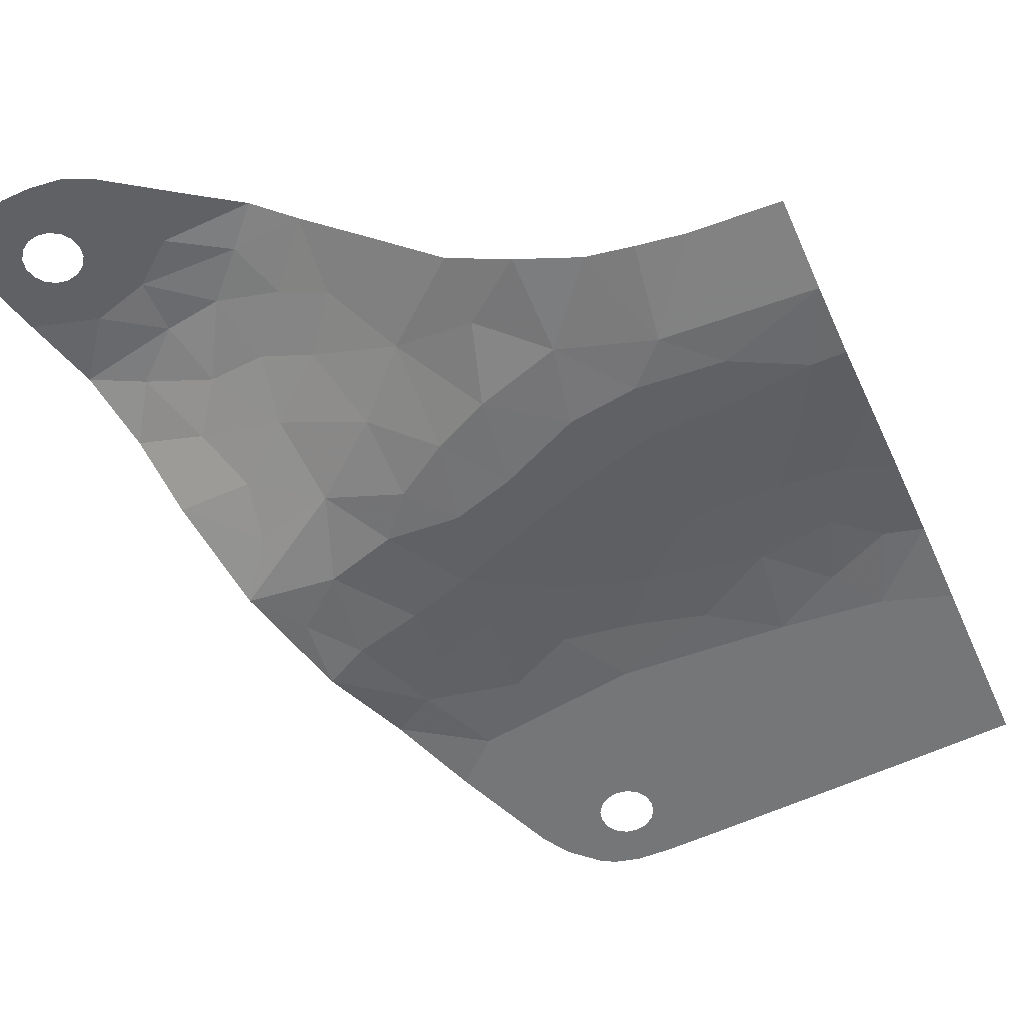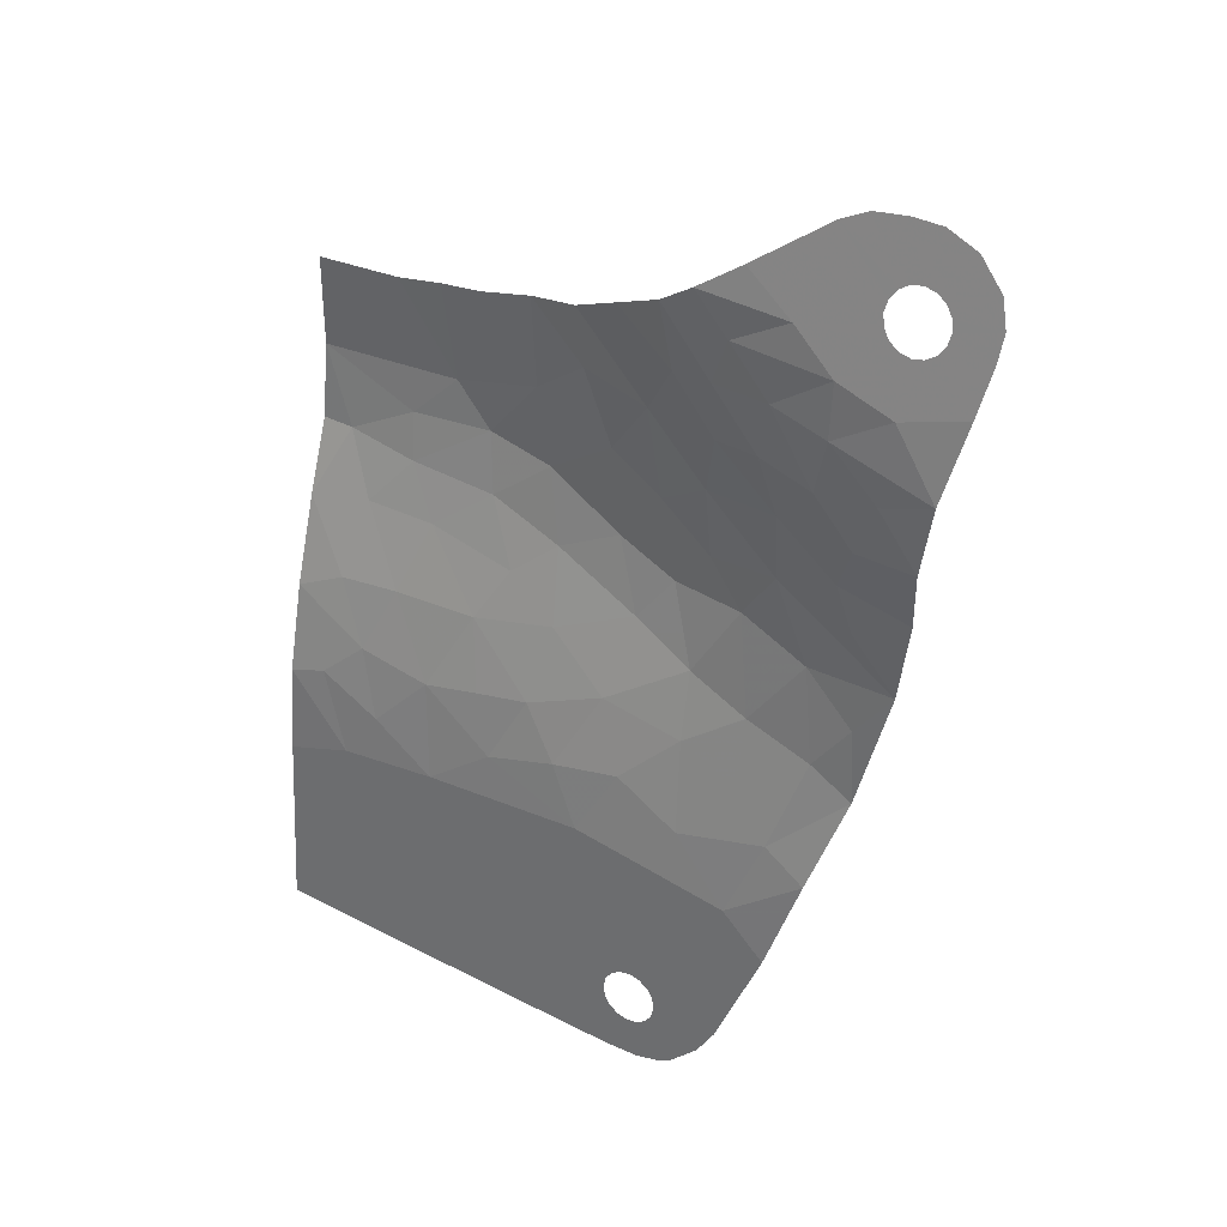
<metadata>
{"format":"obj","ext":"obj","renderer":"f3d","projection":"perspective","resolution":1024,"background":"white","views":[{"elev":-60.7,"azim":-156.1,"up":"+Z"},{"elev":36.5,"azim":33.0,"up":"+Y"}]}
</metadata>
<code>
v 3.187 6.171 -1.204
v 4.179 5.697 -1.081
v 3.399 5.291 -1.018
v 2.459 5.583 -1.107
v 4.728 6.414 -1.029
v 5.409 5.969 -0.9356
v 4.948 5.441 -0.9829
v 4.179 5.697 -1.081
v 7.263 9.257 0.0304
v 6.557 8.737 -0.0153
v 6.053 9.256 -0.0706
v 0.4653 2.778 -0.2751
v 0 2.627 -0.236
v 0 3.74 -0.5039
v 0.9921 3.255 -0.3913
v 0 3.74 -0.5039
v 0 4.838 -0.8631
v 0.5932 4.02 -0.5964
v 7.052 7.871 -0.064
v 6.557 8.737 -0.0153
v 7.26 8.613 0.079
v 7.49 7.28 -0.1385
v 7.191 6.598 -0.4239
v 6.472 7.182 -0.4116
v 7.052 7.871 -0.064
v 5.726 7.826 -0.4203
v 5.216 8.466 -0.4132
v 5.789 8.623 -0.2092
v 6.348 7.961 -0.2068
v 6.348 7.961 -0.2068
v 5.789 8.623 -0.2092
v 6.557 8.737 -0.0153
v 7.052 7.871 -0.064
v 6.745 9.672 -0.0651
v 7.663 9.895 -0.1163
v 7.739 9.784 -0.0908
v 7.263 9.257 0.0304
v 6.053 9.256 -0.0706
v 5.789 8.623 -0.2092
v 5.167 9.351 -0.2296
v 5.638 9.699 -0.08645
v 0.8375 1.796 -0.141
v 1.266 2.419 -0.2225
v 2.087 1.946 -0.1528
v 8.484 8.362 0.1958
v 7.852 8.093 0.1239
v 7.26 8.613 0.079
v 7.037 10.73 -0.3086
v 7.739 10.27 -0.2016
v 7.663 10.16 -0.1762
v 6.599 10.4 -0.233
v 6.599 10.4 -0.233
v 7.663 10.16 -0.1762
v 7.637 10.03 -0.1462
v 6.745 9.672 -0.0651
v 7.49 7.28 -0.1385
v 7.052 7.871 -0.064
v 7.852 8.093 0.1239
v 5.789 8.623 -0.2092
v 5.216 8.466 -0.4132
v 5.167 9.351 -0.2296
v 5.409 5.969 -0.9356
v 5.852 5.452 -0.8634
v 4.948 5.441 -0.9829
v 3.399 5.291 -1.018
v 4.179 5.697 -1.081
v 4.51 4.848 -0.8836
v 2.454 4.152 -0.6465
v 3.327 3.426 -0.4267
v 2.641 3.291 -0.3945
v 7.085 2.562 -0.273
v 6.71 1.371 -0.1076
v 6.156 1.854 -0.1456
v 5.852 5.452 -0.8634
v 5.298 4.506 -0.7536
v 4.948 5.441 -0.9829
v 5.852 5.452 -0.8634
v 6.726 5.159 -0.751
v 6.077 4.238 -0.6558
v 5.298 4.506 -0.7536
v 7.739 10.27 -0.2016
v 7.037 10.73 -0.3086
v 7.342 10.89 -0.3444
v 7.853 10.34 -0.2187
v 4.51 4.848 -0.8836
v 4.948 5.441 -0.9829
v 5.298 4.506 -0.7536
v 7.455 3.737 -0.571
v 7.358 4.625 -0.6564
v 7.821 5.252 -0.6714
v 3.187 6.171 -1.204
v 2.459 5.583 -1.107
v 2.337 6.303 -1.27
v 7.853 10.34 -0.2187
v 7.342 10.89 -0.3444
v 7.742 10.94 -0.3568
v 7.987 10.37 -0.2246
v 4.51 4.848 -0.8836
v 5.298 4.506 -0.7536
v 4.287 3.825 -0.5487
v 4.51 4.848 -0.8836
v 4.179 5.697 -1.081
v 4.948 5.441 -0.9829
v 5.292 1.417 -0.1113
v 4.151 2.108 -0.1655
v 6.156 1.854 -0.1456
v 6.128 0.9375 -0.0736
v 5.444 2.583 -0.2666
v 6.156 1.854 -0.1456
v 4.151 2.108 -0.1655
v 4.625 2.987 -0.3291
v 4.677 -0.1335 0.01045
v 4.753 -0.247 0.01935
v 4.378 -0.475 0.0373
v 4.186 0.046 -0.0036
v 4.378 -0.475 0.0373
v 4.745 -0.8525 0.0669
v 4.04 -0.8425 0.0661
v 3.881 -0.392 0.03075
v 4.753 -0.247 0.01935
v 4.866 -0.3225 0.0253
v 4.745 -0.8525 0.0669
v 4.378 -0.475 0.0373
v 4.745 -0.8525 0.0669
v 4.866 -0.3225 0.0253
v 5 -0.349 0.0274
v 5.16 -0.8325 0.06535
v 5.47 -0.748 0.0587
v 5.16 -0.8325 0.06535
v 5 -0.349 0.0274
v 5.134 -0.3225 0.0253
v 5.64 -0.648 0.05085
v 5.47 -0.748 0.0587
v 5.134 -0.3225 0.0253
v 5.247 -0.247 0.01935
v 5.64 -0.648 0.05085
v 5.247 -0.247 0.01935
v 5.323 -0.1335 0.01045
v 5.965 -0.324 0.0254
v 5.716 0.09 -0.007099
v 5.965 -0.324 0.0254
v 5.323 -0.1335 0.01045
v 5.35 0 0
v 5.247 0.2465 -0.0194
v 5.134 0.322 -0.0253
v 5.477 0.622 -0.04885
v 5.477 0.622 -0.04885
v 5.134 0.322 -0.0253
v 5 0.3485 -0.0274
v 5.078 0.767 -0.0602
v 6.914 4.014 -0.601
v 6.077 4.238 -0.6558
v 6.726 5.159 -0.751
v 7.358 4.625 -0.6564
v 1.704 5 -0.9366
v 2.454 4.152 -0.6465
v 1.368 4.096 -0.629
v 0.7925 4.987 -0.9403
v 7.987 10.37 -0.2246
v 7.742 10.94 -0.3568
v 8.092 10.94 -0.3557
v 8.121 10.34 -0.2187
v 6.087 3.417 -0.4627
v 6.553 2.862 -0.3334
v 5.444 2.583 -0.2666
v 5.335 3.688 -0.5226
v 4.151 2.108 -0.1655
v 2.087 1.946 -0.1528
v 2.891 2.557 -0.2433
v 3.775 2.817 -0.2797
v 4.038 6.756 -1.124
v 2.995 7.111 -1.241
v 3.739 7.705 -1.04
v 6.156 1.854 -0.1456
v 6.553 2.862 -0.3334
v 7.085 2.562 -0.273
v 4.625 2.987 -0.3291
v 3.775 2.817 -0.2797
v 4.287 3.825 -0.5487
v 5.335 3.688 -0.5226
v 2.995 7.111 -1.241
v 4.038 6.756 -1.124
v 3.187 6.171 -1.204
v 2.995 7.111 -1.241
v 2.337 6.303 -1.27
v 1.86 6.785 -1.325
v 1.672 7.943 -1.336
v 1.86 6.785 -1.325
v 1.095 7.847 -1.327
v 5.335 3.688 -0.5226
v 5.444 2.583 -0.2666
v 4.625 2.987 -0.3291
v 2.891 2.557 -0.2433
v 2.087 1.946 -0.1528
v 1.933 3.135 -0.3634
v 2.237 8.032 -1.298
v 2.991 8.276 -1.164
v 2.995 7.111 -1.241
v 4.677 0.1335 -0.0105
v 4.65 0 0
v 4.186 0.046 -0.0036
v 4.186 0.046 -0.0036
v 4.378 -0.475 0.0373
v 3.881 -0.392 0.03075
v 3.277 0.1935 -0.0152
v 4.647 0.764 -0.06
v 4.866 0.322 -0.0253
v 4.753 0.2465 -0.0194
v 4.383 0.428 -0.0336
v 3.509 4.389 -0.7225
v 3.399 5.291 -1.018
v 4.51 4.848 -0.8836
v 4.287 3.825 -0.5487
v 1.594 -0.198 0.0155
v 2.045 -0.7975 0.0626
v 1.022 -0.7705 0.06045
v 0.7935 -0.2035 0.01595
v 0.2732 0.525 -0.04125
v 0 1.504 -0.1181
v 1.115 0.712 -0.0559
v 0.7935 -0.2035 0.01595
v 4.65 0 0
v 4.677 -0.1335 0.01045
v 4.186 0.046 -0.0036
v 8.121 10.34 -0.2187
v 8.092 10.94 -0.3557
v 8.462 10.8 -0.3231
v 8.234 10.27 -0.2016
v 4.728 6.414 -1.029
v 4.179 5.697 -1.081
v 4.038 6.756 -1.124
v 4.753 0.2465 -0.0194
v 4.677 0.1335 -0.0105
v 4.186 0.046 -0.0036
v 4.383 0.428 -0.0336
v 6.156 1.854 -0.1456
v 5.444 2.583 -0.2666
v 6.553 2.862 -0.3334
v 2.995 7.111 -1.241
v 3.187 6.171 -1.204
v 2.337 6.303 -1.27
v 3.739 7.705 -1.04
v 2.995 7.111 -1.241
v 2.991 8.276 -1.164
v 3.327 3.426 -0.4267
v 4.287 3.825 -0.5487
v 3.775 2.817 -0.2797
v 1.86 6.785 -1.325
v 1.672 7.943 -1.336
v 2.237 8.032 -1.298
v 2.995 7.111 -1.241
v 5.716 0.09 -0.007099
v 6.035 0.485 -0.0381
v 6.175 0.0245 -0.00195
v 5.965 -0.324 0.0254
v 5.323 0.1335 -0.0105
v 5.477 0.622 -0.04885
v 5.716 0.09 -0.007099
v 5.35 0 0
v 3.187 6.171 -1.204
v 4.038 6.756 -1.124
v 4.179 5.697 -1.081
v 6.726 5.159 -0.751
v 7.821 5.252 -0.6714
v 7.358 4.625 -0.6564
v 4.625 2.987 -0.3291
v 4.151 2.108 -0.1655
v 3.775 2.817 -0.2797
v 0.8375 1.796 -0.141
v 0.4653 2.778 -0.2751
v 1.266 2.419 -0.2225
v 2.891 2.557 -0.2433
v 3.327 3.426 -0.4267
v 3.775 2.817 -0.2797
v 8.234 10.27 -0.2016
v 8.462 10.8 -0.3231
v 8.752 10.49 -0.2526
v 8.31 10.16 -0.1762
v 2.087 1.946 -0.1528
v 4.151 2.108 -0.1655
v 3.036 1.277 -0.1003
v 1.925 1.166 -0.09155
v 8.31 10.16 -0.1762
v 8.752 10.49 -0.2526
v 8.842 10.18 -0.1809
v 8.337 10.03 -0.1462
v 3.836 0.7565 -0.0594
v 3.277 0.1935 -0.0152
v 3.036 1.277 -0.1003
v 4.323 1.26 -0.09895
v 8.337 10.03 -0.1462
v 8.842 10.18 -0.1809
v 8.812 9.865 -0.1093
v 8.31 9.895 -0.1163
v 1.594 -0.198 0.0155
v 0.7935 -0.2035 0.01595
v 1.115 0.712 -0.0559
v 2.338 0.177 -0.01395
v 8.31 9.895 -0.1163
v 8.812 9.865 -0.1093
v 8.702 9.304 0.0195
v 8.234 9.784 -0.0908
v 5.247 0.2465 -0.0194
v 5.477 0.622 -0.04885
v 5.323 0.1335 -0.0105
v 8.234 9.784 -0.0908
v 8.702 9.304 0.0195
v 7.945 9.06 0.07555
v 8.121 9.71 -0.0738
v 3.881 -0.392 0.03075
v 4.04 -0.8425 0.0661
v 3.428 -0.5245 0.04115
v 3.277 0.1935 -0.0152
v 7.085 2.562 -0.273
v 6.553 2.862 -0.3334
v 7.455 3.737 -0.571
v 8.484 8.362 0.1958
v 7.945 9.06 0.07555
v 8.702 9.304 0.0195
v 6.914 4.014 -0.601
v 6.553 2.862 -0.3334
v 6.087 3.417 -0.4627
v 6.077 4.238 -0.6558
v 1.368 4.096 -0.629
v 2.454 4.152 -0.6465
v 1.933 3.135 -0.3634
v 0.9921 3.255 -0.3913
v 0.8375 1.796 -0.141
v 2.087 1.946 -0.1528
v 1.925 1.166 -0.09155
v 1.115 0.712 -0.0559
v 6.128 0.9375 -0.0736
v 6.035 0.485 -0.0381
v 5.477 0.622 -0.04885
v 5.292 1.417 -0.1113
v 7.945 9.06 0.07555
v 7.987 9.684 -0.06785
v 8.121 9.71 -0.0738
v 0.5932 4.02 -0.5964
v 1.368 4.096 -0.629
v 0.9921 3.255 -0.3913
v 2.454 4.152 -0.6465
v 2.641 3.291 -0.3945
v 1.933 3.135 -0.3634
v 0 0.3805 -0.0299
v 0.2732 0.525 -0.04125
v 0.7935 -0.2035 0.01595
v 0 -0.743 0.0583
v 2.337 6.303 -1.27
v 2.459 5.583 -1.107
v 1.326 5.62 -1.131
v 1.277 6.199 -1.254
v 2.891 2.557 -0.2433
v 1.933 3.135 -0.3634
v 2.641 3.291 -0.3945
v 5.789 8.623 -0.2092
v 6.053 9.256 -0.0706
v 6.557 8.737 -0.0153
v 1.704 5 -0.9366
v 1.326 5.62 -1.131
v 2.459 5.583 -1.107
v 2.844 4.821 -0.8666
v 8.289 7.42 0.05215
v 7.852 8.093 0.1239
v 8.484 8.362 0.1958
v 5.335 3.688 -0.5226
v 6.077 4.238 -0.6558
v 6.087 3.417 -0.4627
v 7.052 7.871 -0.064
v 7.26 8.613 0.079
v 7.852 8.093 0.1239
v 3.509 4.389 -0.7225
v 4.287 3.825 -0.5487
v 3.327 3.426 -0.4267
v 2.454 4.152 -0.6465
v 7.945 9.06 0.07555
v 7.263 9.257 0.0304
v 7.739 9.784 -0.0908
v 7.853 9.71 -0.0738
v 1.266 2.419 -0.2225
v 0.9921 3.255 -0.3913
v 1.933 3.135 -0.3634
v 2.337 6.303 -1.27
v 1.277 6.199 -1.254
v 1.86 6.785 -1.325
v 0.5932 4.02 -0.5964
v 0.9921 3.255 -0.3913
v 0 3.74 -0.5039
v 2.045 -0.7975 0.0626
v 1.594 -0.198 0.0155
v 2.338 0.177 -0.01395
v 2.819 -0.508 0.03985
v 4.323 1.26 -0.09895
v 3.036 1.277 -0.1003
v 4.151 2.108 -0.1655
v 5.292 1.417 -0.1113
v 5.726 7.826 -0.4203
v 6.348 7.961 -0.2068
v 6.472 7.182 -0.4116
v 0.4653 2.778 -0.2751
v 0.8375 1.796 -0.141
v 0 2.627 -0.236
v 5 0.3485 -0.0274
v 4.866 0.322 -0.0253
v 4.647 0.764 -0.06
v 5.078 0.767 -0.0602
v 1.266 2.419 -0.2225
v 0.4653 2.778 -0.2751
v 0.9921 3.255 -0.3913
v 1.933 3.135 -0.3634
v 2.087 1.946 -0.1528
v 1.266 2.419 -0.2225
v 1.925 1.166 -0.09155
v 3.036 1.277 -0.1003
v 2.338 0.177 -0.01395
v 1.115 0.712 -0.0559
v 0 1.504 -0.1181
v 0 2.627 -0.236
v 0.8375 1.796 -0.141
v 6.745 9.672 -0.0651
v 6.053 9.256 -0.0706
v 5.638 9.699 -0.08645
v 5.638 9.699 -0.08645
v 6.162 10.07 -0.1574
v 6.745 9.672 -0.0651
v 4.647 0.764 -0.06
v 4.383 0.428 -0.0336
v 3.836 0.7565 -0.0594
v 4.323 1.26 -0.09895
v 2.459 5.583 -1.107
v 3.399 5.291 -1.018
v 2.844 4.821 -0.8666
v 3.509 4.389 -0.7225
v 2.454 4.152 -0.6465
v 2.844 4.821 -0.8666
v 3.399 5.291 -1.018
v 5.477 0.622 -0.04885
v 5.078 0.767 -0.0602
v 5.292 1.417 -0.1113
v 6.128 0.9375 -0.0736
v 6.156 1.854 -0.1456
v 6.71 1.371 -0.1076
v 6.442 0.6975 -0.0548
v 7.49 7.28 -0.1385
v 7.852 8.093 0.1239
v 8.289 7.42 0.05215
v 2.338 0.177 -0.01395
v 3.036 1.277 -0.1003
v 3.277 0.1935 -0.0152
v 2.819 -0.508 0.03985
v 7.49 7.28 -0.1385
v 8.289 7.42 0.05215
v 8.129 6.542 -0.2817
v 7.191 6.598 -0.4239
v 2.891 2.557 -0.2433
v 2.641 3.291 -0.3945
v 3.327 3.426 -0.4267
v 2.454 4.152 -0.6465
v 1.704 5 -0.9366
v 2.844 4.821 -0.8666
v 7.26 8.613 0.079
v 7.945 9.06 0.07555
v 8.484 8.362 0.1958
v 5.335 3.688 -0.5226
v 4.287 3.825 -0.5487
v 5.298 4.506 -0.7536
v 0.8029 7.239 -1.326
v 0.5475 7.812 -1.327
v 1.095 7.847 -1.327
v 1.86 6.785 -1.325
v 6.442 0.6975 -0.0548
v 6.175 0.0245 -0.00195
v 6.035 0.485 -0.0381
v 6.128 0.9375 -0.0736
v 6.472 7.182 -0.4116
v 6.348 7.961 -0.2068
v 7.052 7.871 -0.064
v 7.987 9.684 -0.06785
v 7.945 9.06 0.07555
v 7.853 9.71 -0.0738
v 6.053 9.256 -0.0706
v 6.745 9.672 -0.0651
v 7.263 9.257 0.0304
v 7.663 9.895 -0.1163
v 6.745 9.672 -0.0651
v 7.637 10.03 -0.1462
v 6.599 10.4 -0.233
v 6.745 9.672 -0.0651
v 6.162 10.07 -0.1574
v 6.077 4.238 -0.6558
v 5.335 3.688 -0.5226
v 5.298 4.506 -0.7536
v 7.263 9.257 0.0304
v 7.945 9.06 0.07555
v 7.26 8.613 0.079
v 4.647 0.764 -0.06
v 4.323 1.26 -0.09895
v 5.292 1.417 -0.1113
v 5.078 0.767 -0.0602
v 0 6.65 -1.325
v 0.8029 7.239 -1.326
v 1.86 6.785 -1.325
v 7.263 9.257 0.0304
v 7.26 8.613 0.079
v 6.557 8.737 -0.0153
v 7.455 3.737 -0.571
v 6.914 4.014 -0.601
v 7.358 4.625 -0.6564
v 1.326 5.62 -1.131
v 1.704 5 -0.9366
v 0.7925 4.987 -0.9403
v 6.726 5.159 -0.751
v 5.852 5.452 -0.8634
v 6.338 6.186 -0.708
v 7.821 5.252 -0.6714
v 6.726 5.159 -0.751
v 6.338 6.186 -0.708
v 5.409 5.969 -0.9356
v 4.728 6.414 -1.029
v 5.434 6.923 -0.7661
v 4.186 0.046 -0.0036
v 3.277 0.1935 -0.0152
v 3.836 0.7565 -0.0594
v 4.383 0.428 -0.0336
v 0 6.65 -1.325
v 1.277 6.199 -1.254
v 0.4166 5.732 -1.186
v 3.428 -0.5245 0.04115
v 3.042 -0.82 0.06435
v 2.819 -0.508 0.03985
v 3.277 0.1935 -0.0152
v 0.1369 7.785 -1.327
v 0.2737 7.794 -1.327
v 0.8029 7.239 -1.326
v 0 6.65 -1.325
v 5.434 6.923 -0.7661
v 4.728 6.414 -1.029
v 4.708 7.674 -0.771
v 1.326 5.62 -1.131
v 0.4166 5.732 -1.186
v 1.277 6.199 -1.254
v 0.5475 7.812 -1.327
v 0.8029 7.239 -1.326
v 0.2737 7.794 -1.327
v 5.477 0.622 -0.04885
v 6.035 0.485 -0.0381
v 5.716 0.09 -0.007099
v 6.914 4.014 -0.601
v 7.455 3.737 -0.571
v 6.553 2.862 -0.3334
v 5.409 5.969 -0.9356
v 6.338 6.186 -0.708
v 5.852 5.452 -0.8634
v 3.739 7.705 -1.04
v 4.708 7.674 -0.771
v 4.038 6.756 -1.124
v 6.338 6.186 -0.708
v 7.313 5.936 -0.5817
v 7.821 5.252 -0.6714
v 3.739 7.705 -1.04
v 2.991 8.276 -1.164
v 3.715 8.502 -0.9262
v 4.708 7.674 -0.771
v 7.313 5.936 -0.5817
v 7.191 6.598 -0.4239
v 8.129 6.542 -0.2817
v 3.042 -0.82 0.06435
v 2.045 -0.7975 0.0626
v 2.819 -0.508 0.03985
v 4.04 -0.8425 0.0661
v 3.042 -0.82 0.06435
v 3.428 -0.5245 0.04115
v 0 -0.743 0.0583
v 0.7935 -0.2035 0.01595
v 1.022 -0.7705 0.06045
v 4.708 7.674 -0.771
v 3.715 8.502 -0.9262
v 4.448 8.932 -0.5702
v 5.216 8.466 -0.4132
v 7.821 5.252 -0.6714
v 7.313 5.936 -0.5817
v 8.129 6.542 -0.2817
v 6.338 6.186 -0.708
v 6.472 7.182 -0.4116
v 7.191 6.598 -0.4239
v 7.313 5.936 -0.5817
v 5.167 9.351 -0.2296
v 5.216 8.466 -0.4132
v 4.448 8.932 -0.5702
v 0.7925 4.987 -0.9403
v 1.368 4.096 -0.629
v 0.5932 4.02 -0.5964
v 4.038 6.756 -1.124
v 4.708 7.674 -0.771
v 4.728 6.414 -1.029
v 6.338 6.186 -0.708
v 5.434 6.923 -0.7661
v 6.472 7.182 -0.4116
v 0 1.504 -0.1181
v 0.8375 1.796 -0.141
v 1.115 0.712 -0.0559
v 0 0.3805 -0.0299
v 0 1.504 -0.1181
v 0.2732 0.525 -0.04125
v 5.409 5.969 -0.9356
v 5.434 6.923 -0.7661
v 6.338 6.186 -0.708
v 5.726 7.826 -0.4203
v 6.472 7.182 -0.4116
v 5.434 6.923 -0.7661
v 5.216 8.466 -0.4132
v 5.726 7.826 -0.4203
v 4.708 7.674 -0.771
v 0 5.731 -1.199
v 0 6.65 -1.325
v 0.4166 5.732 -1.186
v 0.1369 7.785 -1.327
v 0 6.65 -1.325
v 0 7.777 -1.327
v 1.86 6.785 -1.325
v 1.277 6.199 -1.254
v 0 6.65 -1.325
v 0 4.838 -0.8631
v 0.4166 5.732 -1.186
v 0.7925 4.987 -0.9403
v 0.5932 4.02 -0.5964
v 0 5.731 -1.199
v 0.4166 5.732 -1.186
v 0 4.838 -0.8631
v 5.726 7.826 -0.4203
v 5.434 6.923 -0.7661
v 4.708 7.674 -0.771
v 0.7925 4.987 -0.9403
v 0.4166 5.732 -1.186
v 1.326 5.62 -1.131
g mesh7427312
f 1 2 3
f 3 4 1
f 5 6 7
f 7 8 5
f 9 10 11
f 12 13 14
f 14 15 12
f 16 17 18
f 19 20 21
f 22 23 24
f 24 25 22
f 26 27 28
f 28 29 26
f 30 31 32
f 32 33 30
f 34 35 36
f 36 37 34
f 38 39 40
f 40 41 38
f 42 43 44
f 45 46 47
f 48 49 50
f 50 51 48
f 52 53 54
f 54 55 52
f 56 57 58
f 59 60 61
f 62 63 64
f 65 66 67
f 68 69 70
f 71 72 73
f 74 75 76
f 77 78 79
f 79 80 77
f 81 82 83
f 83 84 81
f 85 86 87
f 88 89 90
f 91 92 93
f 94 95 96
f 96 97 94
f 98 99 100
f 101 102 103
f 104 105 106
f 106 107 104
f 108 109 110
f 110 111 108
f 112 113 114
f 114 115 112
f 116 117 118
f 118 119 116
f 120 121 122
f 122 123 120
f 124 125 126
f 126 127 124
f 128 129 130
f 130 131 128
f 132 133 134
f 134 135 132
f 136 137 138
f 138 139 136
f 140 141 142
f 142 143 140
f 144 145 146
f 147 148 149
f 149 150 147
f 151 152 153
f 153 154 151
f 155 156 157
f 157 158 155
f 159 160 161
f 161 162 159
f 163 164 165
f 165 166 163
f 167 168 169
f 169 170 167
f 171 172 173
f 174 175 176
f 177 178 179
f 179 180 177
f 181 182 183
f 184 185 186
f 187 188 189
f 190 191 192
f 193 194 195
f 196 197 198
f 199 200 201
f 202 203 204
f 204 205 202
f 206 207 208
f 208 209 206
f 210 211 212
f 212 213 210
f 214 215 216
f 216 217 214
f 218 219 220
f 220 221 218
f 222 223 224
f 225 226 227
f 227 228 225
f 229 230 231
f 232 233 234
f 234 235 232
f 236 237 238
f 239 240 241
f 242 243 244
f 245 246 247
f 248 249 250
f 250 251 248
f 252 253 254
f 254 255 252
f 256 257 258
f 258 259 256
f 260 261 262
f 263 264 265
f 266 267 268
f 269 270 271
f 272 273 274
f 275 276 277
f 277 278 275
f 279 280 281
f 281 282 279
f 283 284 285
f 285 286 283
f 287 288 289
f 289 290 287
f 291 292 293
f 293 294 291
f 295 296 297
f 297 298 295
f 299 300 301
f 301 302 299
f 303 304 305
f 306 307 308
f 308 309 306
f 310 311 312
f 312 313 310
f 314 315 316
f 317 318 319
f 320 321 322
f 322 323 320
f 324 325 326
f 326 327 324
f 328 329 330
f 330 331 328
f 332 333 334
f 334 335 332
f 336 337 338
f 339 340 341
f 342 343 344
f 345 346 347
f 347 348 345
f 349 350 351
f 351 352 349
f 353 354 355
f 356 357 358
f 359 360 361
f 361 362 359
f 363 364 365
f 366 367 368
f 369 370 371
f 372 373 374
f 374 375 372
f 376 377 378
f 378 379 376
f 380 381 382
f 383 384 385
f 386 387 388
f 389 390 391
f 391 392 389
f 393 394 395
f 395 396 393
f 397 398 399
f 400 401 402
f 403 404 405
f 405 406 403
f 407 408 409
f 410 411 412
f 413 414 415
f 415 416 413
f 417 418 419
f 420 421 422
f 423 424 425
f 426 427 428
f 428 429 426
f 430 431 432
f 433 434 435
f 435 436 433
f 437 438 439
f 440 441 442
f 442 443 440
f 444 445 446
f 447 448 449
f 449 450 447
f 451 452 453
f 453 454 451
f 455 456 457
f 458 459 460
f 461 462 463
f 464 465 466
f 467 468 469
f 469 470 467
f 471 472 473
f 473 474 471
f 475 476 477
f 478 479 480
f 481 482 483
f 484 485 486
f 487 488 489
f 490 491 492
f 493 494 495
f 496 497 498
f 498 499 496
f 500 501 502
f 503 504 505
f 506 507 508
f 509 510 511
f 512 513 514
f 515 516 517
f 518 519 520
f 521 522 523
f 523 524 521
f 525 526 527
f 528 529 530
f 530 531 528
f 532 533 534
f 534 535 532
f 536 537 538
f 539 540 541
f 542 543 544
f 545 546 547
f 548 549 550
f 551 552 553
f 554 555 556
f 557 558 559
f 560 561 562
f 562 563 560
f 564 565 566
f 567 568 569
f 570 571 572
f 573 574 575
f 576 577 578
f 578 579 576
f 580 581 582
f 583 584 585
f 585 586 583
f 587 588 589
f 590 591 592
f 593 594 595
f 596 597 598
f 599 600 601
f 602 603 604
f 605 606 607
f 608 609 610
f 611 612 613
f 614 615 616
f 617 618 619
f 620 621 622
f 623 624 625
f 625 626 623
f 627 628 629
f 630 631 632
f 633 634 635

</code>
